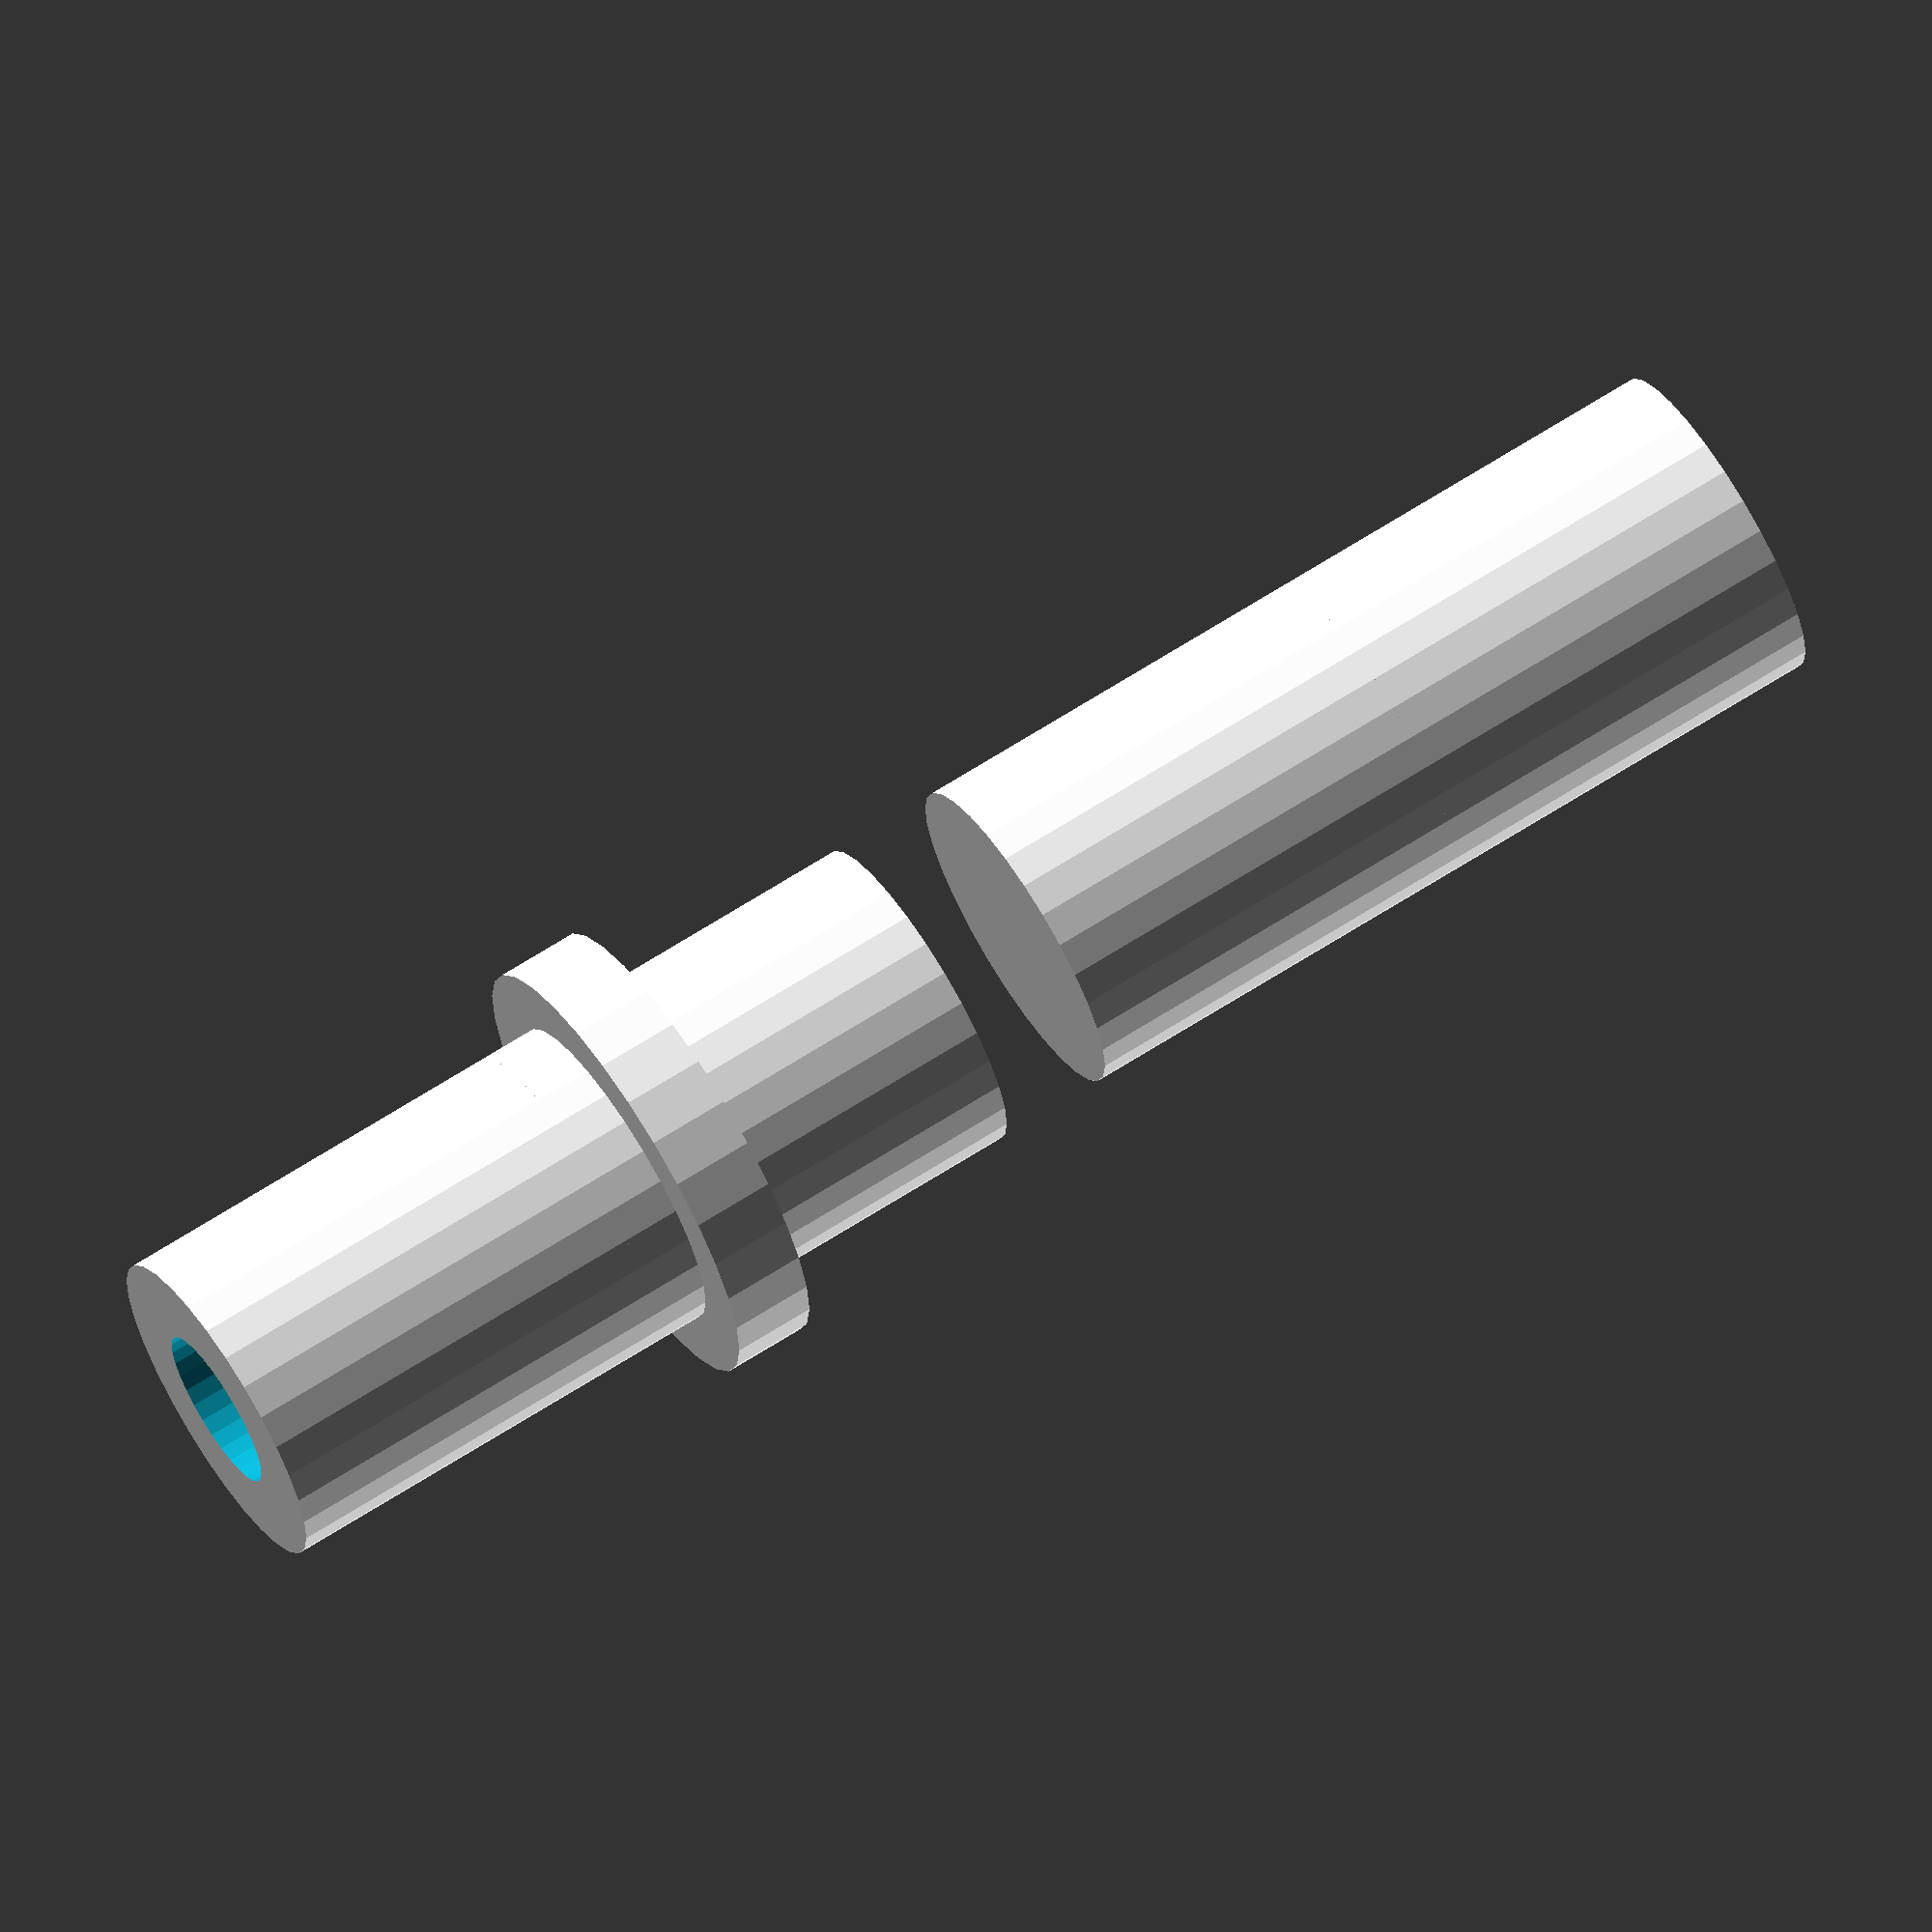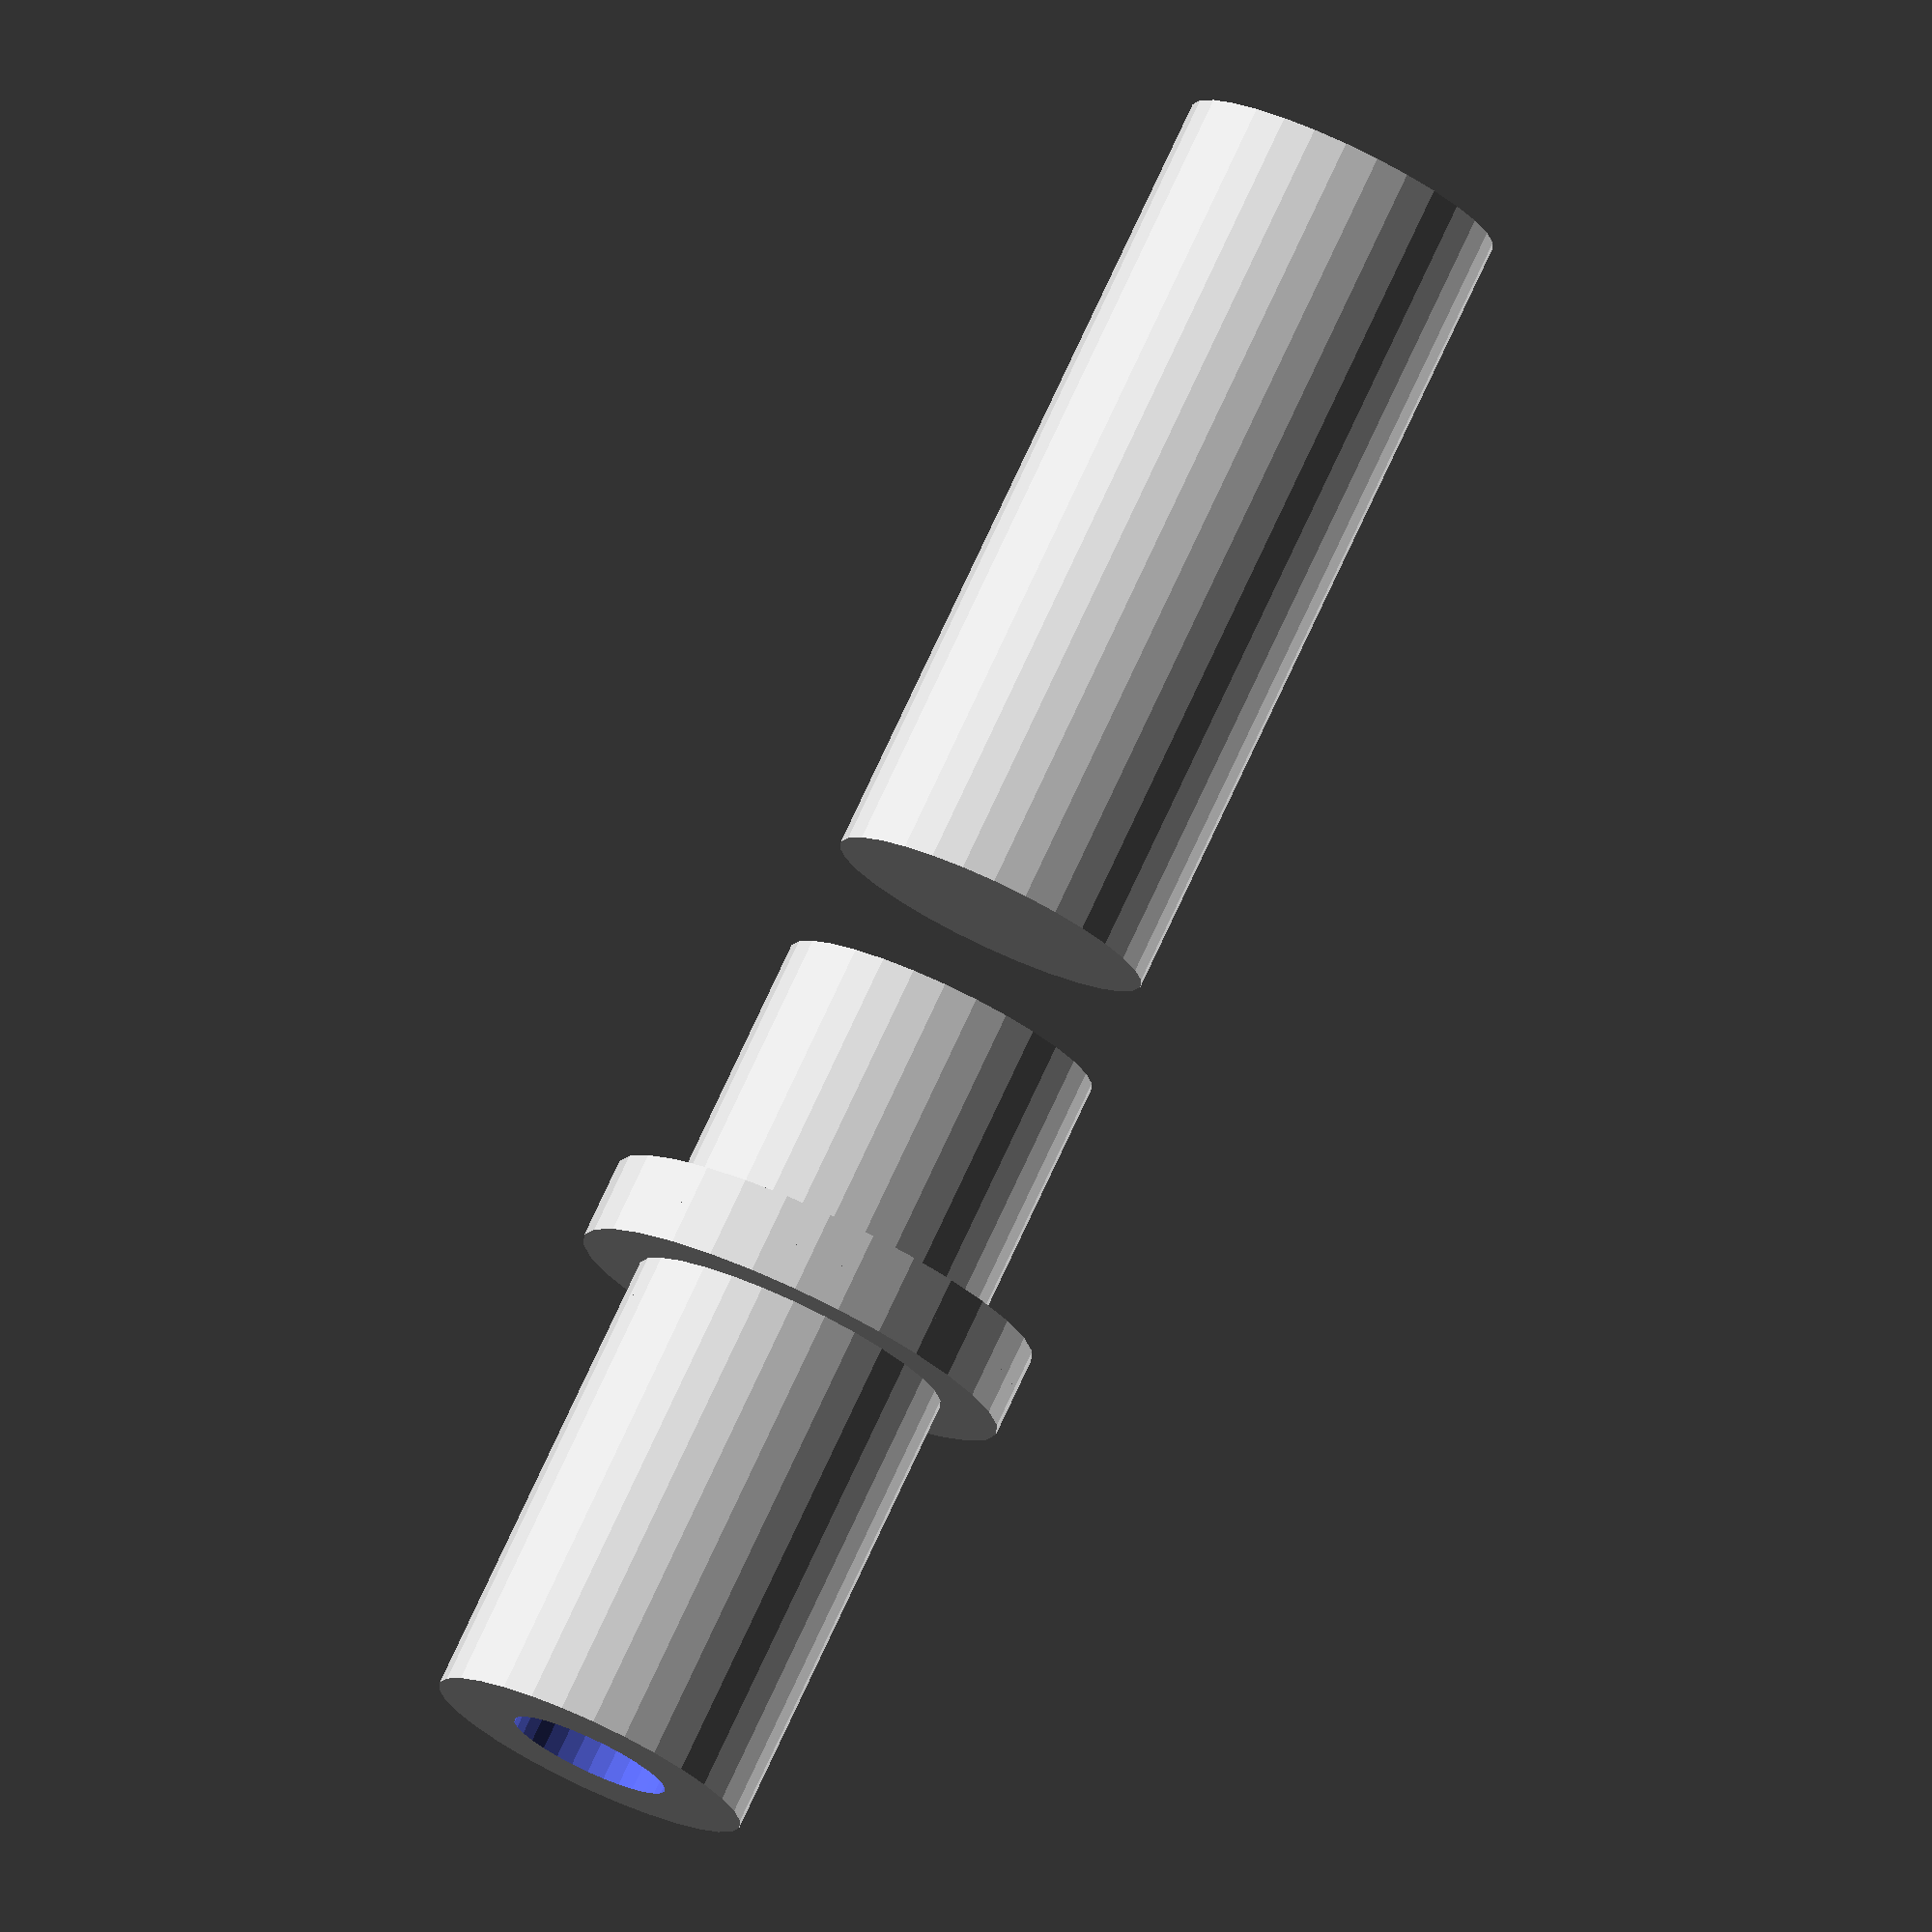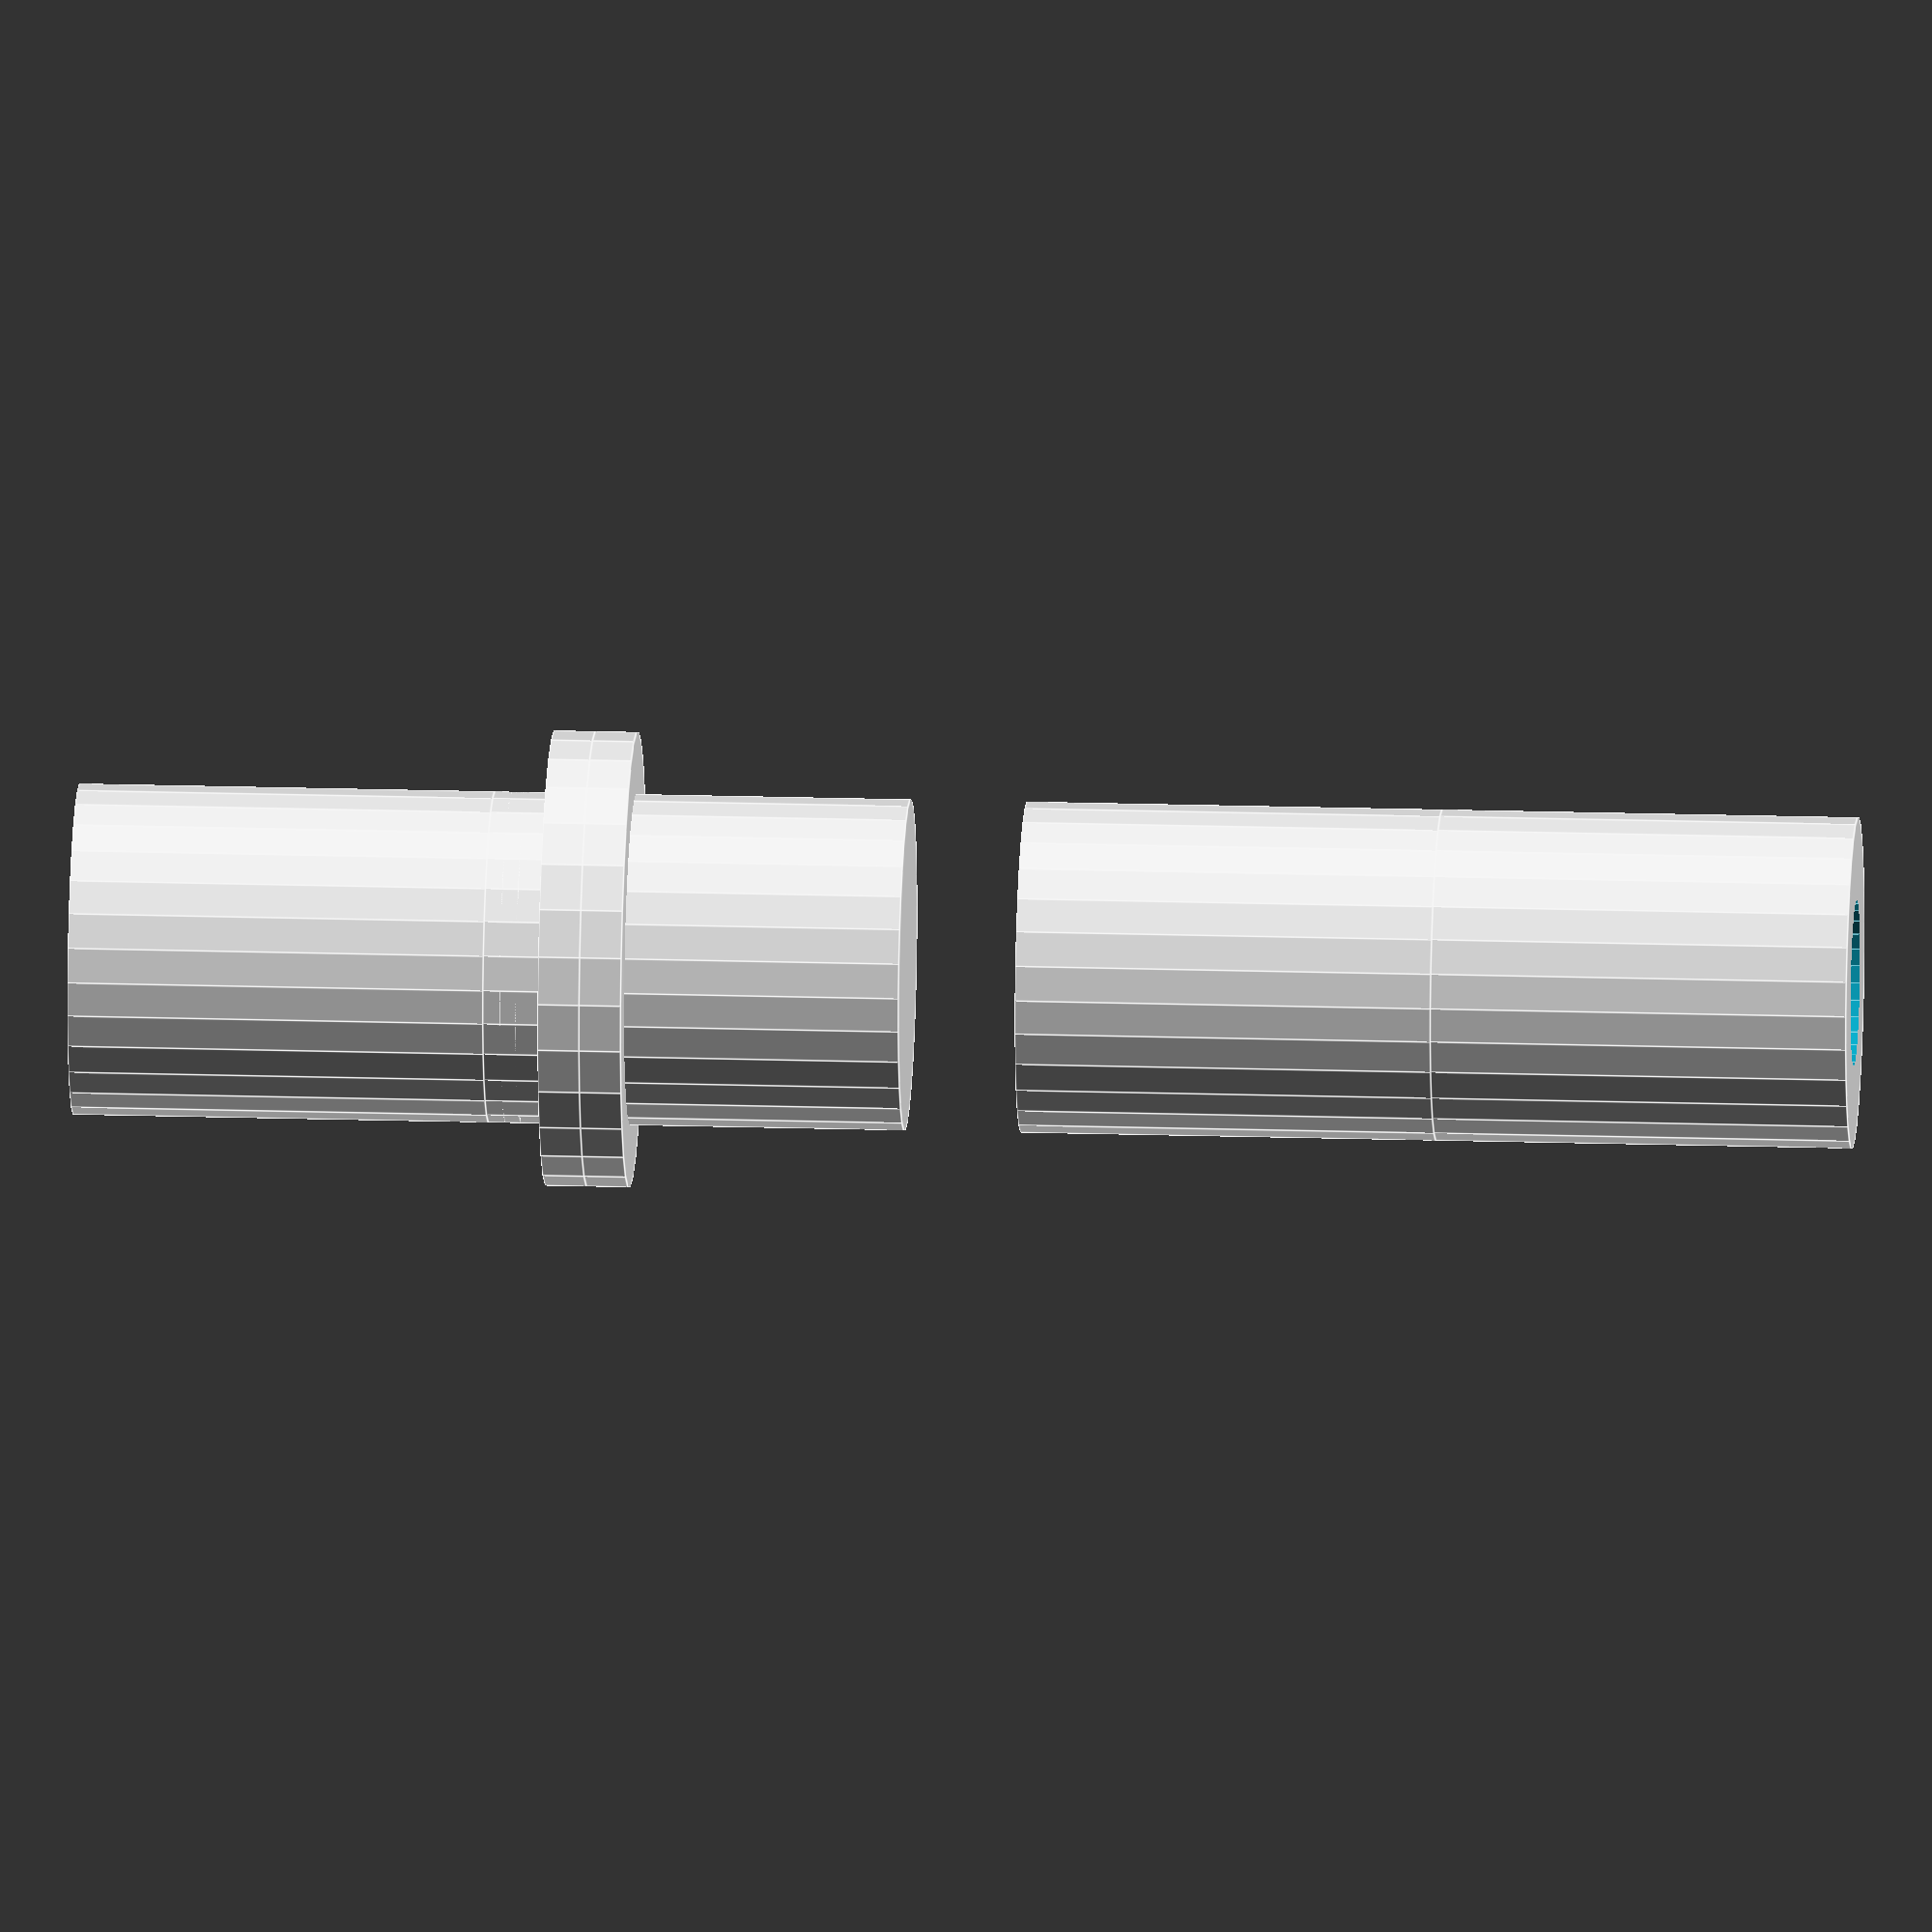
<openscad>

// Define parameters for components
hollow_cylindrical_body_diameter = 40;
hollow_cylindrical_body_height = 50;
hollow_cylindrical_body_inner_diameter = 20; // Adjusted to ensure uniform inner cavity

solid_cylindrical_body_diameter = 40;
solid_cylindrical_body_height = 50;

spacer_ring_outer_diameter = 40;
spacer_ring_inner_diameter = 30;
spacer_ring_thickness = 2; // Reduced thickness to match original model

flange_plate_outer_diameter = 55; // Increased outer diameter to match original model
flange_plate_inner_diameter = 30;
flange_plate_thickness = 5;

bolt_diameter = 5;
bolt_length = 70; // Extended length to match original model
bolt_head_diameter = 8; // Increased head diameter to match original model
bolt_threaded_length = 60; // Extended threaded section

nut_diameter = 10;
nut_thickness = 5;

// Hollow cylindrical body
module hollow_cylindrical_body() {
    difference() {
        cylinder(h = hollow_cylindrical_body_height, d = hollow_cylindrical_body_diameter);
        translate([0, 0, -1]) // Ensure inner cavity runs through
            cylinder(h = hollow_cylindrical_body_height + 2, d = hollow_cylindrical_body_inner_diameter);
    }
}

// Solid cylindrical body
module solid_cylindrical_body() {
    cylinder(h = solid_cylindrical_body_height, d = solid_cylindrical_body_diameter);
}

// Spacer ring
module spacer_ring() {
    difference() {
        cylinder(h = spacer_ring_thickness, d = spacer_ring_outer_diameter);
        translate([0, 0, -1]) // Ensure hollow center
            cylinder(h = spacer_ring_thickness + 2, d = spacer_ring_inner_diameter);
    }
}

// Flange plate
module flange_plate() {
    difference() {
        cylinder(h = flange_plate_thickness, d = flange_plate_outer_diameter);
        translate([0, 0, -1]) // Ensure hollow center
            cylinder(h = flange_plate_thickness + 2, d = flange_plate_inner_diameter);
    }
}

// Bolt
module bolt() {
    union() {
        cylinder(h = bolt_threaded_length, d = bolt_diameter); // Threaded section
        translate([0, 0, bolt_threaded_length])
            cylinder(h = bolt_length - bolt_threaded_length, d = bolt_head_diameter); // Bolt head
    }
}

// Nut
module nut() {
    difference() {
        cylinder(h = nut_thickness, d = nut_diameter);
        translate([0, 0, -1]) // Ensure threaded cavity
            cylinder(h = nut_thickness + 2, d = bolt_diameter);
    }
}

// Assemble the model
translate([0, 0, 0]) hollow_cylindrical_body(); // Layer 1
translate([0, 0, -hollow_cylindrical_body_height]) solid_cylindrical_body(); // Layer 2
translate([0, 0, -hollow_cylindrical_body_height - solid_cylindrical_body_height]) spacer_ring(); // Layer 3
translate([0, 0, -hollow_cylindrical_body_height - solid_cylindrical_body_height - spacer_ring_thickness]) flange_plate(); // Layer 4
translate([0, 0, -hollow_cylindrical_body_height - solid_cylindrical_body_height - spacer_ring_thickness - flange_plate_thickness]) flange_plate(); // Layer 5
translate([0, 0, -hollow_cylindrical_body_height - solid_cylindrical_body_height - spacer_ring_thickness - flange_plate_thickness * 2]) spacer_ring(); // Layer 6
translate([0, 0, -hollow_cylindrical_body_height - solid_cylindrical_body_height - spacer_ring_thickness - flange_plate_thickness * 2 - spacer_ring_thickness]) solid_cylindrical_body(); // Layer 7
translate([0, 0, -hollow_cylindrical_body_height - solid_cylindrical_body_height - spacer_ring_thickness - flange_plate_thickness * 2 - spacer_ring_thickness - solid_cylindrical_body_height]) hollow_cylindrical_body(); // Layer 8


</openscad>
<views>
elev=292.9 azim=36.1 roll=237.3 proj=o view=wireframe
elev=282.2 azim=124.6 roll=205.0 proj=o view=wireframe
elev=340.7 azim=175.5 roll=273.3 proj=o view=edges
</views>
